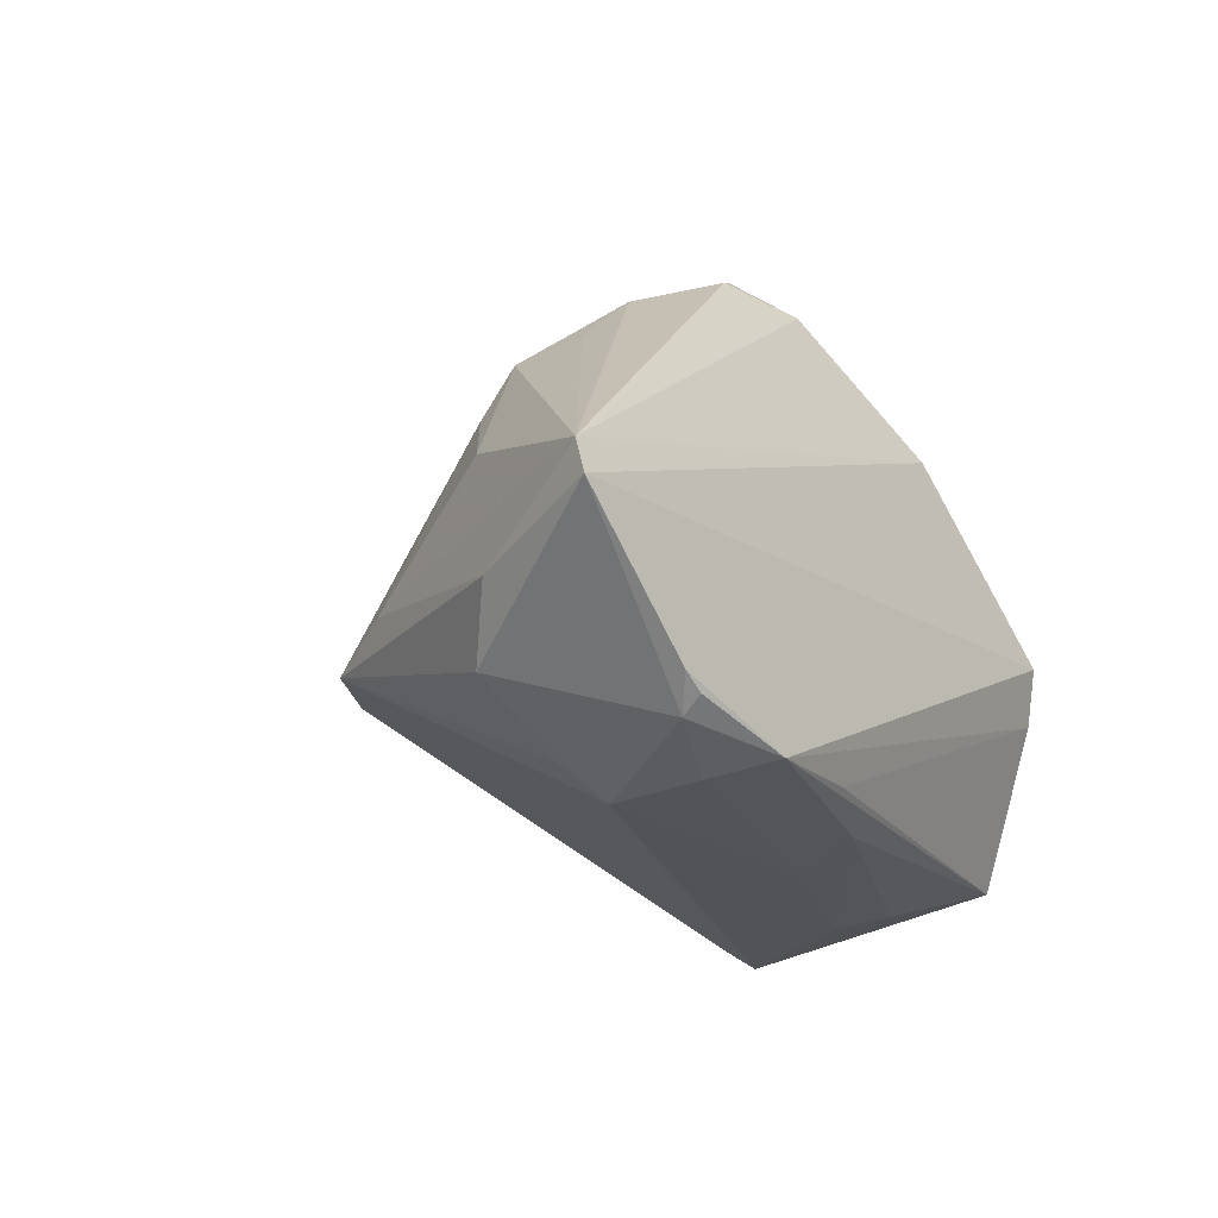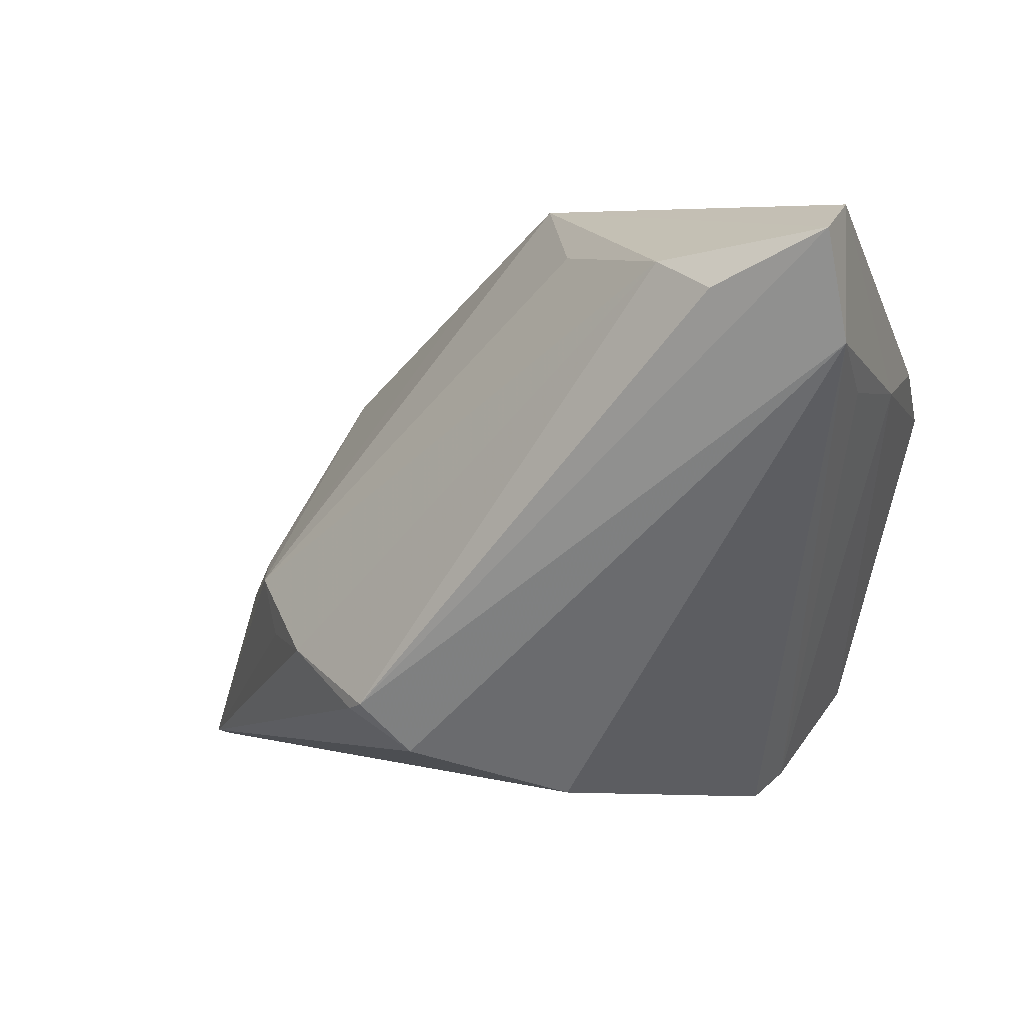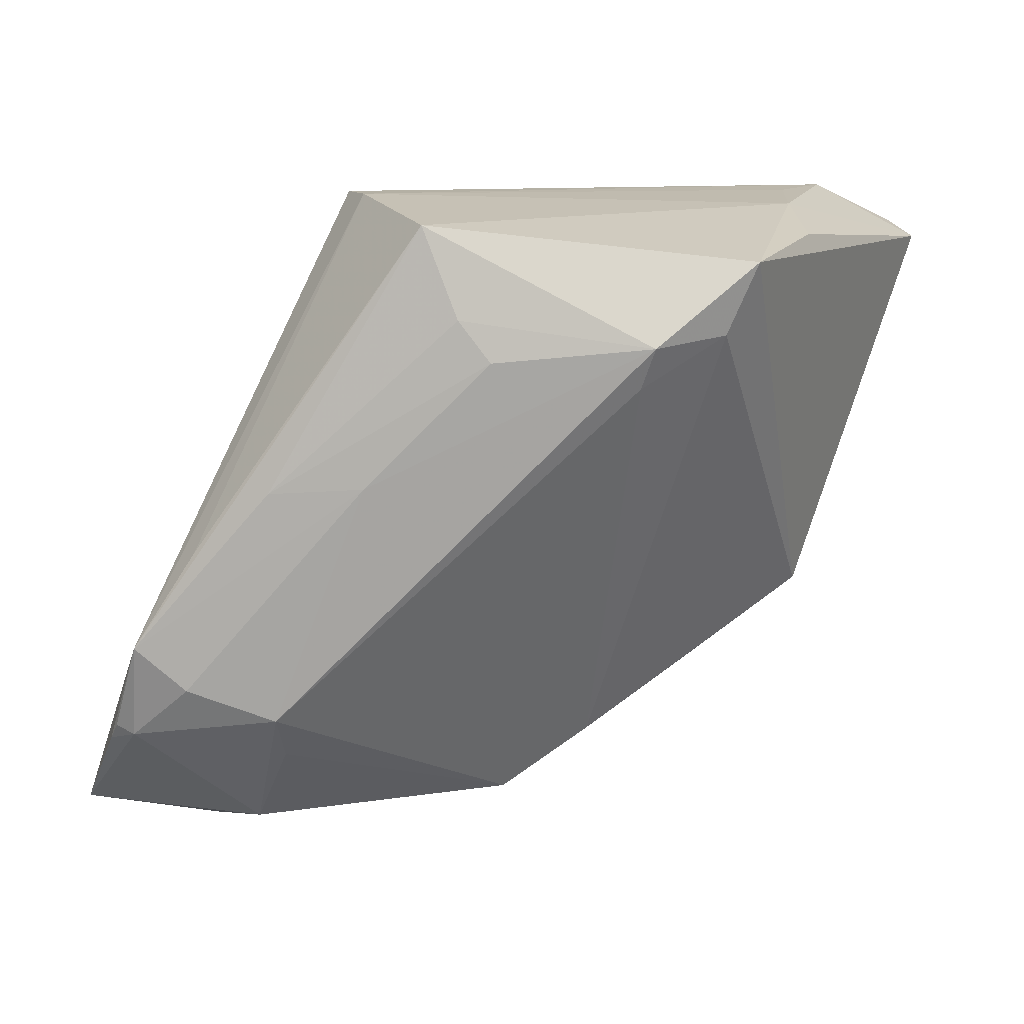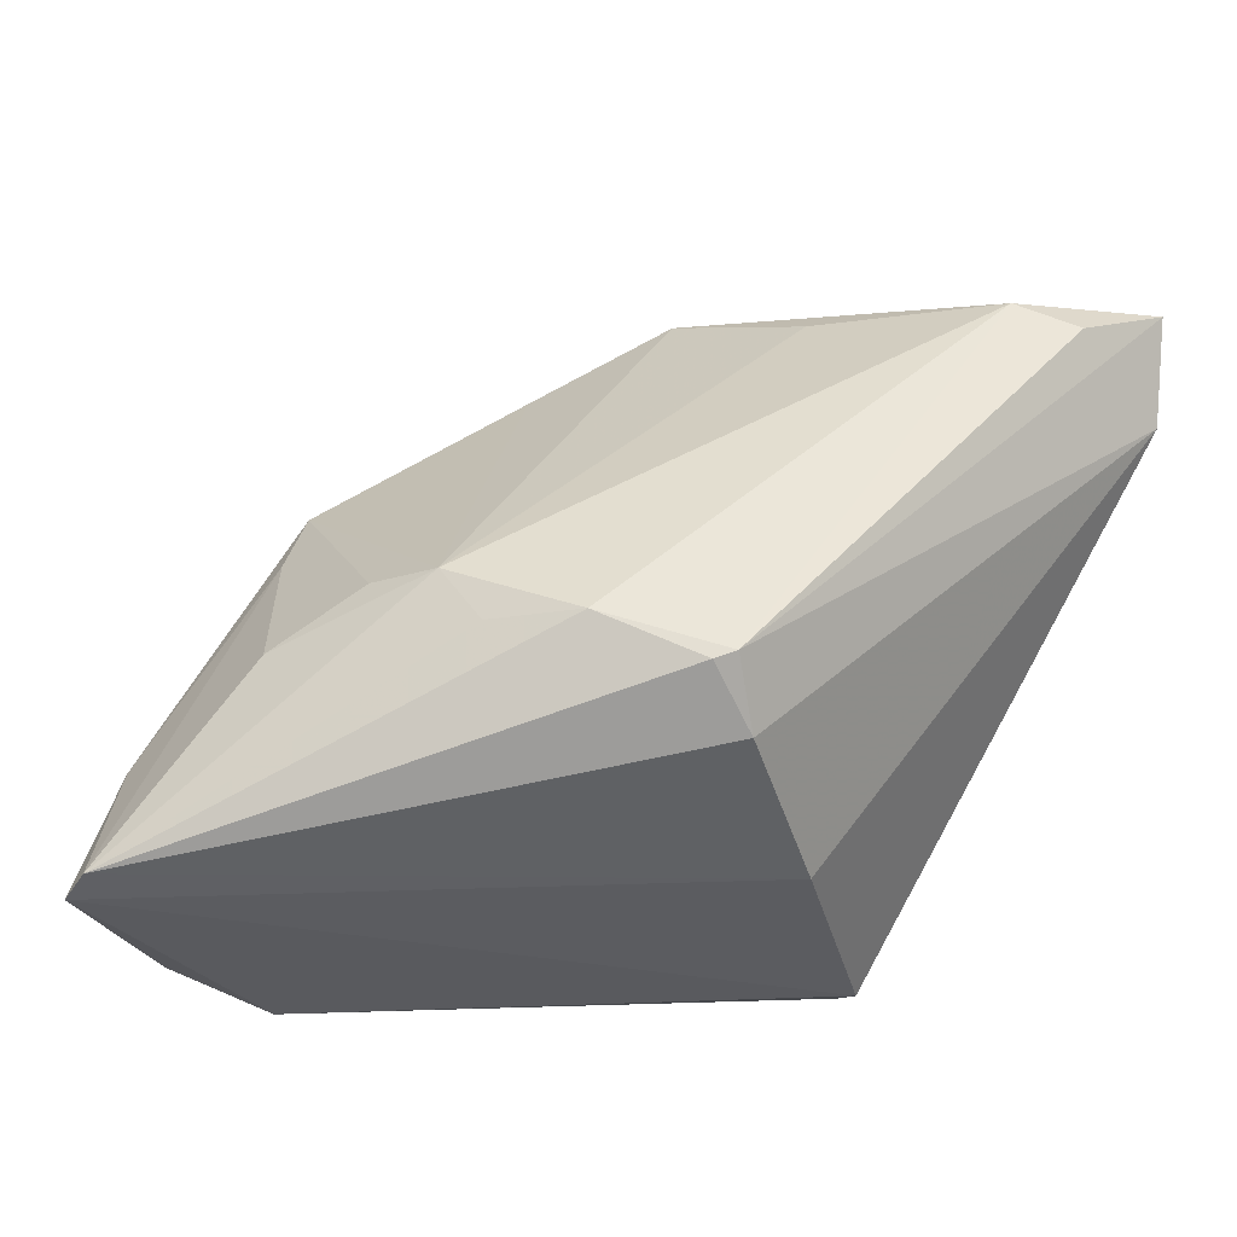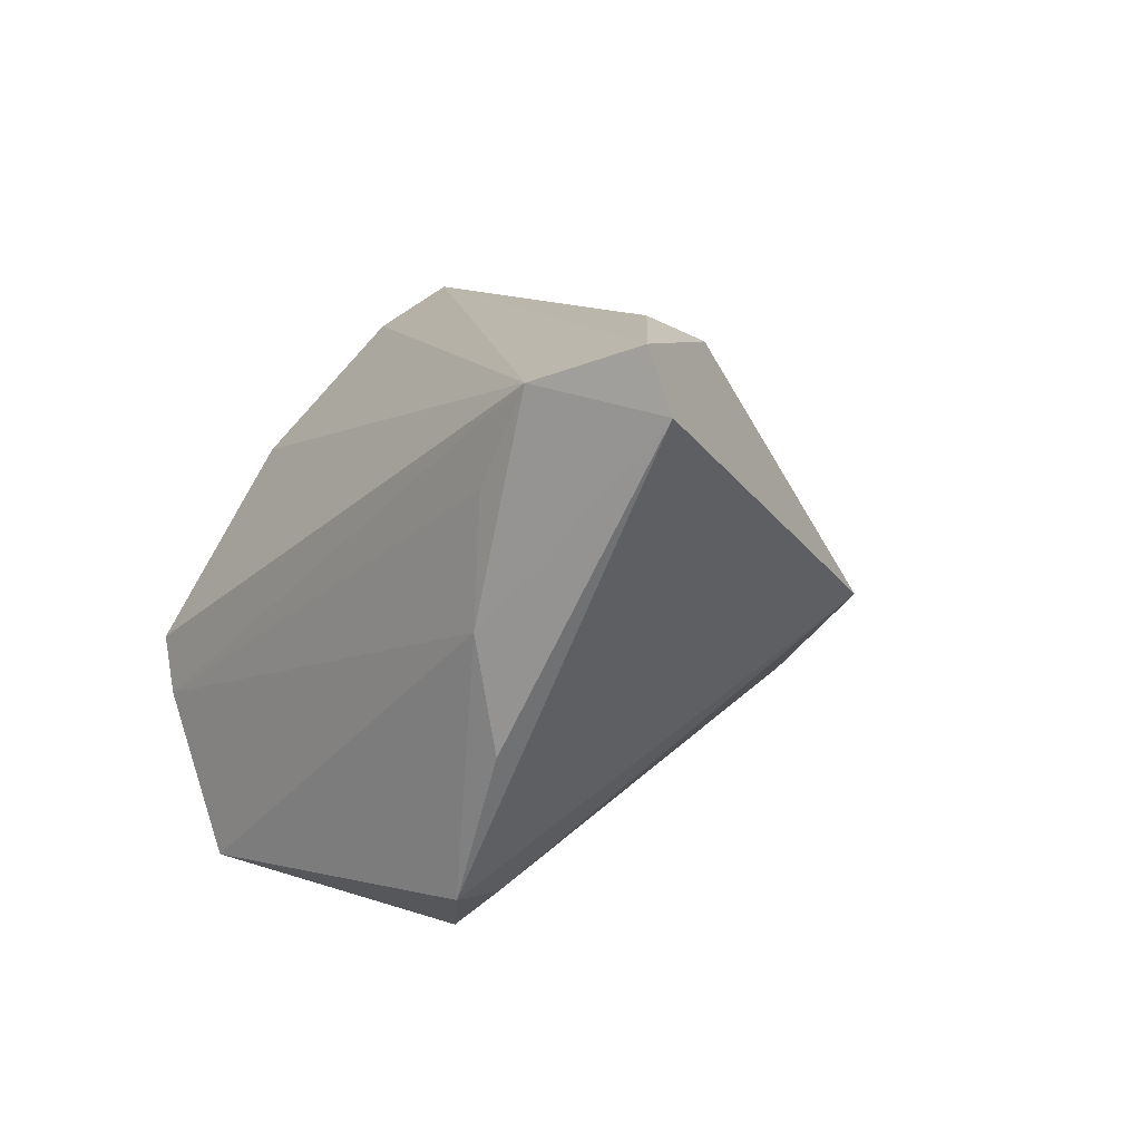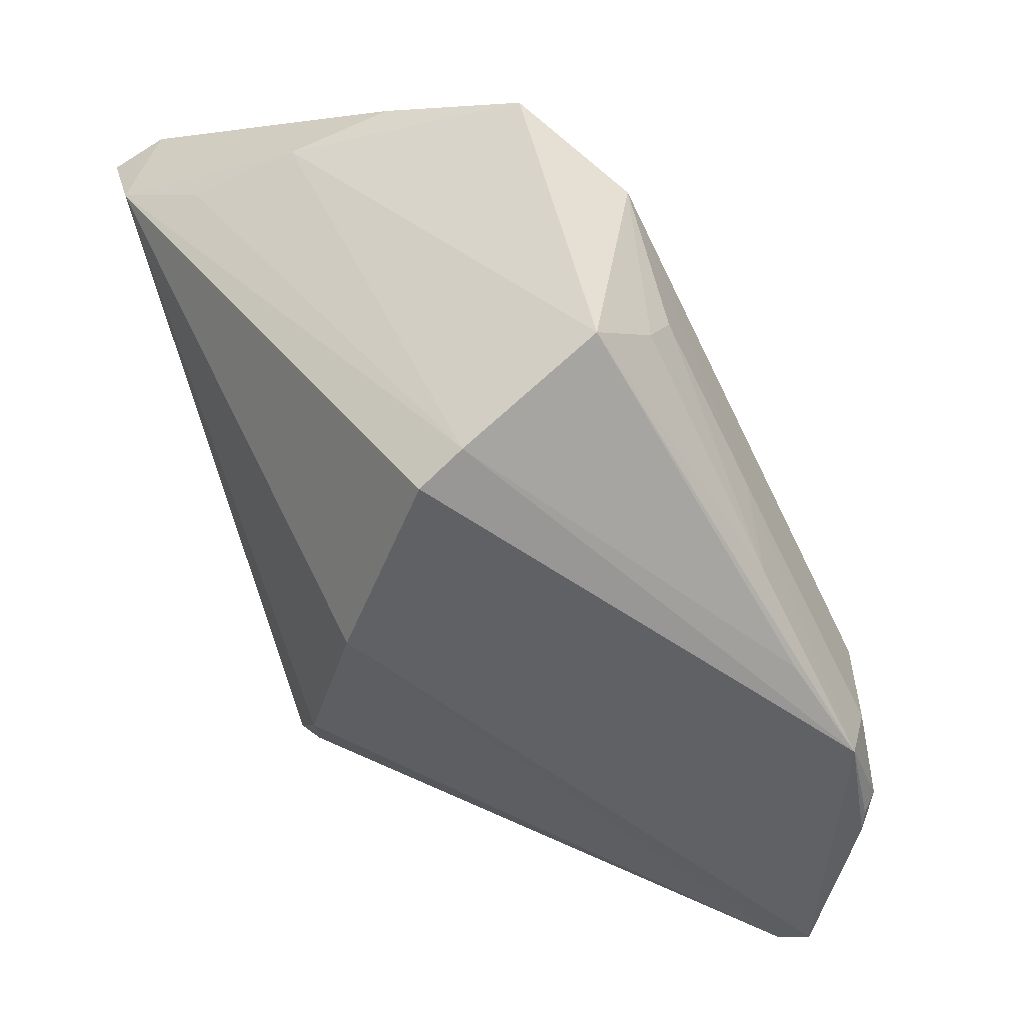
<metadata>
{"format":"obj","ext":"obj","renderer":"f3d","projection":"perspective","resolution":1024,"background":"white","views":[{"elev":-22.8,"azim":-53.2,"up":"+Z"},{"elev":6.5,"azim":25.6,"up":"+Y"},{"elev":-73.6,"azim":66.8,"up":"+Z"},{"elev":-27.9,"azim":-27.4,"up":"+Y"},{"elev":10.2,"azim":118.2,"up":"+Z"},{"elev":-52.3,"azim":118.3,"up":"+Y"}]}
</metadata>
<code>
v -0.02832 -0.03068 -0.02737
v -0.0408 -0.02946 -0.02314
v -0.03858 -0.02939 -0.02448
v 0.01917 0.007722 -0.02718
v 0.02375 -0.0265 -0.008485
v -0.03719 0.007105 -0.008384
v 0.04101 0.03654 0.03127
v 0.02253 -0.02818 -0.002972
v 0.0418 0.02544 0.02761
v 0.04019 0.02007 0.01807
v -0.04442 -0.01075 -0.02014
v -0.03025 -0.02376 -0.02835
v -0.04881 -0.0149 -0.014
v -0.02831 -0.009484 0.01923
v -0.01201 -0.01461 0.03066
v 0.02556 -0.01971 -0.02436
v 0.02385 0.007284 -0.02813
v -0.01008 -0.01383 0.03179
v 0.01577 -0.007748 -0.0282
v -0.0007057 0.03878 0.003647
v -0.01409 0.02905 -0.002438
v 0.02958 0.03077 0.03266
v 0.04003 0.01925 0.005255
v 0.007374 0.03362 0.01675
v 0.04079 0.03878 0.02526
v 0.01837 -0.01254 -0.0271
v 0.006752 -0.02541 0.01493
v -0.0538 -0.02826 -0.007261
v -0.01285 0.02969 -0.002945
v -0.03418 -0.01108 -0.02517
v 0.0272 0.01428 -0.02266
v -0.01614 -0.02859 -0.02611
v -0.05421 -0.02947 -0.01096
v -0.03145 -0.00378 0.01647
v -0.0419 -0.008135 0.001788
v -0.001849 -0.01473 -0.02835
v -0.03818 -0.02725 -0.02598
v -0.006554 -0.02375 -0.02733
v 0.03547 0.01451 -0.0212
v 0.02298 0.03327 0.03002
v -0.02143 -0.009789 0.02586
v -0.02368 0.02103 -0.009998
v -0.03512 -0.002856 0.009429
v -0.006323 -0.01947 0.0275
v -0.02973 -0.01363 -0.02835
v -0.03369 0.01473 -0.0114
v 0.03876 0.02074 -0.006197
f 13 46 11
f 25 20 7
f 20 40 7
f 7 9 25
f 25 9 23
f 9 10 23
f 11 37 33
f 28 13 33
f 33 13 11
f 8 33 1
f 22 7 40
f 28 44 15
f 45 37 11
f 39 20 25
f 39 23 16
f 16 17 39
f 1 33 2
f 2 33 37
f 5 8 1
f 16 23 5
f 5 23 10
f 5 10 9
f 9 8 5
f 33 8 27
f 27 44 28
f 28 33 27
f 27 9 44
f 27 8 9
f 24 40 20
f 41 14 28
f 28 15 41
f 28 14 34
f 34 35 28
f 43 35 34
f 14 41 34
f 34 41 40
f 34 24 20
f 46 43 34
f 40 24 34
f 44 9 18
f 18 15 44
f 9 7 18
f 7 22 18
f 18 22 40
f 40 41 18
f 18 41 15
f 20 42 29
f 29 42 46
f 31 42 20
f 20 39 31
f 31 39 17
f 46 42 4
f 4 45 46
f 17 45 4
f 4 31 17
f 42 31 4
f 11 46 30
f 30 45 11
f 46 45 30
f 1 37 12
f 37 45 12
f 25 23 47
f 47 39 25
f 23 39 47
f 16 1 38
f 26 17 16
f 26 19 17
f 16 38 26
f 26 38 19
f 3 37 1
f 1 2 3
f 3 2 37
f 32 1 16
f 16 5 32
f 32 5 1
f 6 43 46
f 6 35 43
f 46 13 6
f 6 13 28
f 28 35 6
f 21 34 20
f 46 34 21
f 20 29 21
f 21 29 46
f 36 12 45
f 36 45 17
f 17 19 36
f 19 38 36
f 1 12 36
f 36 38 1

</code>
